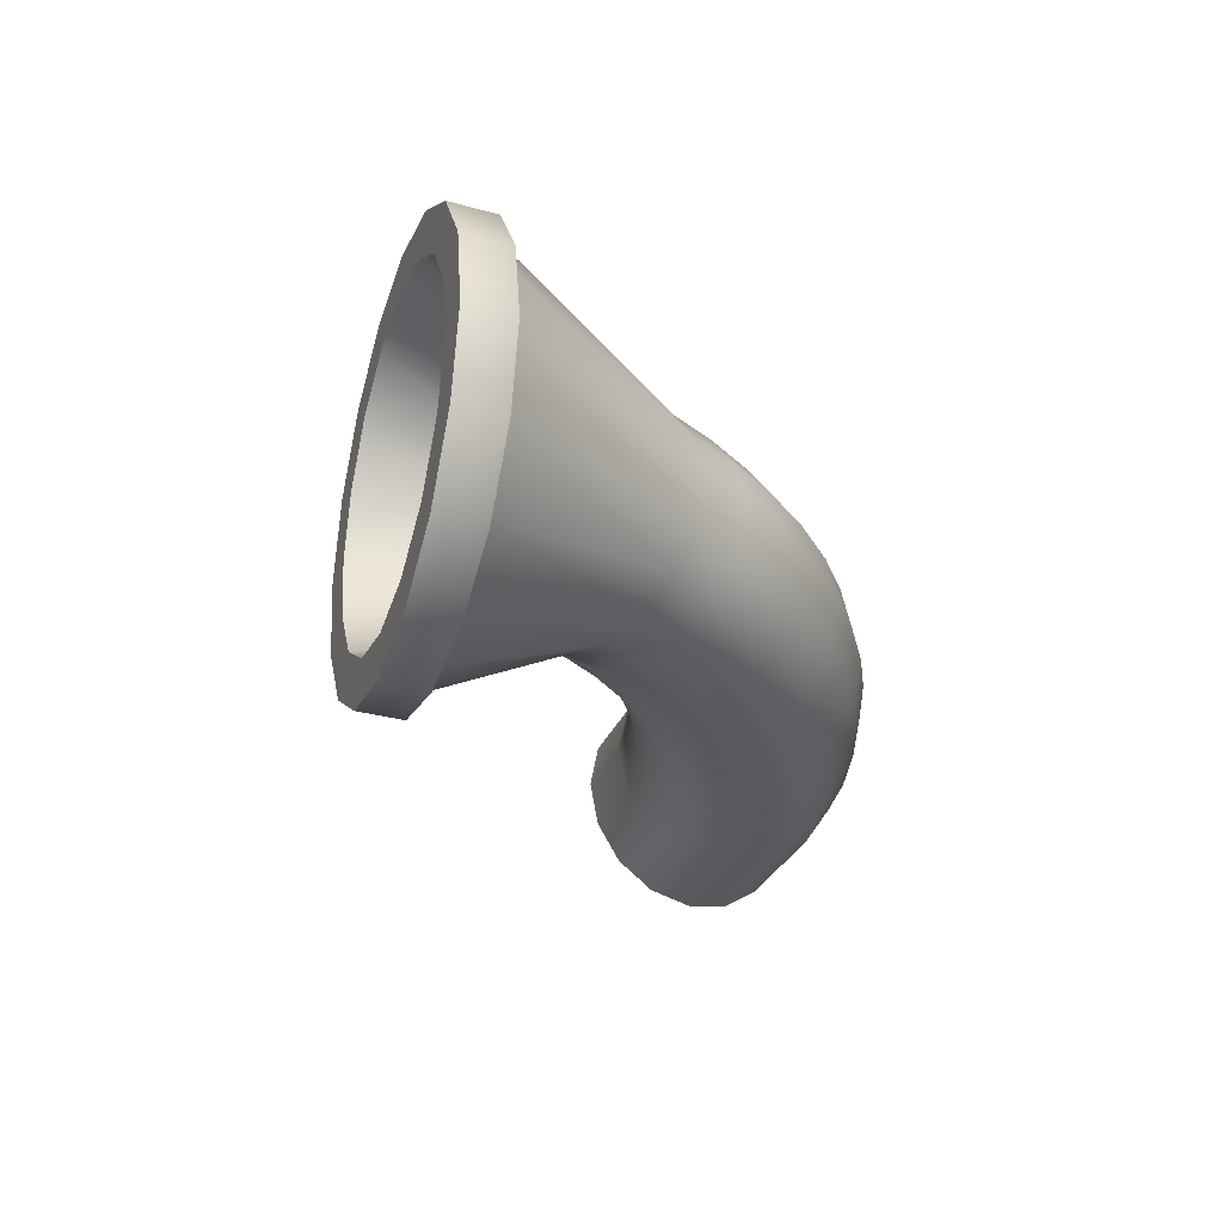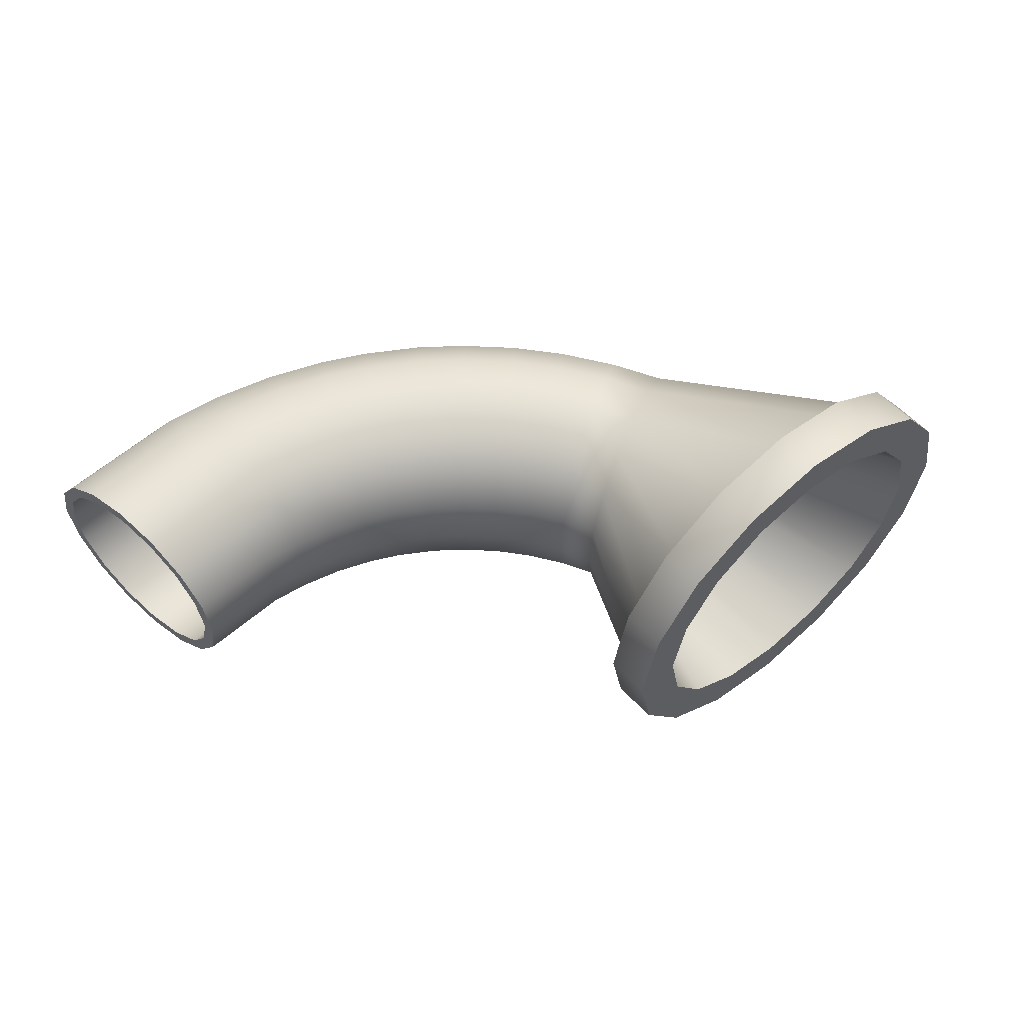
<metadata>
{"format":"obj","ext":"obj","renderer":"f3d","projection":"perspective","resolution":1024,"background":"white","views":[{"elev":-31.2,"azim":-92.0,"up":"+Z"},{"elev":58.4,"azim":156.3,"up":"+Z"}]}
</metadata>
<code>
g default
v -57.16 -126.4 -35.39
v -25.38 -116.8 -85.04
v 22.16 -102.5 -118.2
v 78.25 -85.67 -129.9
v 134.3 -68.81 -118.2
v 181.9 -54.52 -85.04
v 213.7 -44.96 -35.39
v 224.8 -41.61 23.18
v 213.7 -44.96 81.75
v 181.9 -54.52 131.4
v 134.3 -68.81 164.6
v 78.25 -85.67 176.2
v 22.16 -102.5 164.6
v -25.38 -116.8 131.4
v -57.16 -126.4 81.75
v -68.31 -129.7 23.18
v 567.7 -358.9 -8.31
v 560.1 -342.7 -35
v 548.8 -318.6 -52.84
v 535.4 -290.1 -59.1
v 522.1 -261.5 -52.84
v 510.8 -237.4 -35
v 503.2 -221.2 -8.31
v 500.5 -215.5 23.18
v 503.2 -221.2 54.67
v 510.8 -237.4 81.36
v 522.1 -261.5 99.2
v 535.4 -290.1 105.5
v 548.8 -318.6 99.2
v 560.1 -342.7 81.36
v 567.7 -358.9 54.67
v 570.3 -364.6 23.18
v 33.04 -133.6 164.6
v 88.93 -116.1 176.2
v 144.8 -98.62 164.6
v 192.2 -83.78 131.4
v 223.9 -73.86 81.75
v 235 -70.37 23.18
v 223.9 -73.86 -35.39
v 192.2 -83.78 -85.04
v 144.8 -98.62 -118.2
v 88.93 -116.1 -129.9
v 33.04 -133.6 -118.2
v -14.34 -148.5 -85.04
v -46 -158.4 -35.39
v -57.12 -161.9 23.18
v -46 -158.4 81.75
v -14.34 -148.5 131.4
v 39.17 -134.1 150.8
v 89.51 -118 161.3
v 139.8 -101.9 150.8
v 182.5 -88.24 120.8
v 211 -79.12 76.02
v 221 -75.92 23.18
v 211 -79.12 -29.67
v 182.5 -88.24 -74.47
v 139.8 -101.9 -104.4
v 89.51 -118 -114.9
v 39.17 -134.1 -104.4
v -3.499 -147.7 -74.47
v -32.01 -156.8 -29.67
v -42.02 -160 23.18
v -32.01 -156.8 76.02
v -3.499 -147.7 120.8
v -29.72 -118.1 -23.52
v -4.389 -110.5 -63.12
v 33.53 -99.12 -89.57
v 78.25 -85.67 -98.86
v 123 -72.23 -89.57
v 160.9 -60.83 -63.12
v 186.2 -53.21 -23.52
v 195.1 -50.54 23.18
v 186.2 -53.21 69.88
v 160.9 -60.83 109.5
v 123 -72.23 135.9
v 78.25 -85.67 145.2
v 33.53 -99.12 135.9
v -4.389 -110.5 109.5
v -29.72 -118.1 69.88
v -38.62 -120.8 23.18
v 563.9 -350.9 -4.649
v 557.2 -336.6 -28.24
v 547.2 -315.3 -44
v 535.4 -290.1 -49.54
v 523.6 -264.9 -44
v 513.6 -243.5 -28.24
v 506.9 -229.2 -4.649
v 504.6 -224.2 23.18
v 507 -229.2 51.01
v 513.6 -243.5 74.6
v 523.6 -264.9 90.36
v 535.4 -290.1 95.9
v 547.2 -315.3 90.36
v 557.2 -336.6 74.6
v 563.9 -350.9 51.01
v 566.3 -355.9 23.18
v 153.4 -216.3 105.5
v 176.4 -194.8 99.2
v 195.9 -176.6 81.36
v 208.9 -164.4 54.67
v 213.5 -160.1 23.18
v 208.9 -164.4 -8.31
v 195.9 -176.6 -35
v 176.4 -194.8 -52.84
v 153.4 -216.3 -59.1
v 130.4 -237.8 -52.84
v 110.9 -256 -35
v 97.82 -268.2 -8.31
v 93.24 -272.5 23.18
v 97.82 -268.2 54.67
v 110.9 -256 81.36
v 130.4 -237.8 99.2
v 172.5 -196.1 -44
v 189.9 -180.1 -28.24
v 201.5 -169.4 -4.649
v 205.5 -165.6 23.18
v 201.5 -169.4 51.01
v 189.9 -180.1 74.6
v 172.5 -196.1 90.36
v 152.1 -215 95.9
v 131.7 -233.9 90.36
v 114.3 -249.9 74.6
v 102.8 -260.6 51.01
v 98.7 -264.3 23.18
v 102.8 -260.6 -4.649
v 114.3 -249.9 -28.24
v 131.7 -233.9 -44
v 152.1 -215 -49.54
v 274.9 -264.6 99.2
v 285.6 -240.2 81.36
v 292.8 -223.8 54.67
v 295.3 -218.1 23.18
v 292.8 -223.8 -8.31
v 285.6 -240.2 -35
v 274.9 -264.6 -52.84
v 262.3 -293.4 -59.1
v 249.6 -322.3 -52.84
v 238.9 -346.7 -35
v 231.7 -363.1 -8.31
v 229.2 -368.8 23.18
v 231.7 -363.1 54.67
v 238.9 -346.7 81.36
v 249.6 -322.3 99.2
v 262.3 -293.4 105.5
v 300.7 -274.5 99.2
v 309.1 -249.2 81.36
v 314.7 -232.3 54.67
v 316.7 -226.3 23.18
v 314.7 -232.3 -8.31
v 309.1 -249.2 -35
v 300.7 -274.5 -52.84
v 290.7 -304.4 -59.1
v 280.8 -334.3 -52.84
v 272.4 -359.6 -35
v 266.8 -376.5 -8.31
v 264.8 -382.5 23.18
v 266.8 -376.5 54.67
v 272.4 -359.6 81.36
v 280.8 -334.3 99.2
v 290.7 -304.4 105.5
v 246.3 -250.2 99.2
v 259.6 -227 81.36
v 268.5 -211.6 54.67
v 271.6 -206.1 23.18
v 268.5 -211.6 -8.31
v 259.6 -227 -35
v 246.3 -250.2 -52.84
v 230.7 -277.5 -59.1
v 215 -304.8 -52.84
v 201.7 -328 -35
v 192.9 -343.5 -8.31
v 189.8 -348.9 23.18
v 192.9 -343.5 54.67
v 201.7 -328 81.36
v 215 -304.8 99.2
v 230.7 -277.5 105.5
v 221.5 -234.4 99.2
v 237 -212.6 81.36
v 247.4 -198.1 54.67
v 251 -193 23.18
v 247.4 -198.1 -8.31
v 237 -212.6 -35
v 221.5 -234.4 -52.84
v 203.3 -260 -59.1
v 185 -285.7 -52.84
v 169.6 -307.4 -35
v 159.2 -321.9 -8.31
v 155.6 -327.1 23.18
v 159.2 -321.9 54.67
v 169.6 -307.4 81.36
v 185 -285.7 99.2
v 203.3 -260 105.5
v 196.5 -214.5 99.2
v 214.2 -194.5 81.36
v 226.1 -181.1 54.67
v 230.2 -176.5 23.18
v 226.1 -181.1 -8.31
v 214.2 -194.5 -35
v 196.5 -214.5 -52.84
v 175.7 -238 -59.1
v 154.8 -261.6 -52.84
v 137.1 -281.6 -35
v 125.2 -294.9 -8.31
v 121.1 -299.6 23.18
v 125.2 -294.9 54.67
v 137.1 -281.6 81.36
v 154.8 -261.6 99.2
v 175.7 -238 105.5
v 331.9 -283 99.2
v 337.5 -257 81.36
v 341.3 -239.5 54.67
v 342.6 -233.4 23.18
v 341.3 -239.5 -8.31
v 337.5 -257 -35
v 331.9 -283 -52.84
v 325.3 -313.8 -59.1
v 318.6 -344.6 -52.84
v 313 -370.7 -35
v 309.2 -388.1 -8.31
v 307.9 -394.3 23.18
v 309.2 -388.1 54.67
v 313 -370.7 81.36
v 318.6 -344.6 99.2
v 325.3 -313.8 105.5
v 358.7 -287.6 99.2
v 361.9 -261.1 81.36
v 364.1 -243.4 54.67
v 364.8 -237.2 23.18
v 364.1 -243.4 -8.31
v 361.9 -261.1 -35
v 358.7 -287.6 -52.84
v 354.8 -318.8 -59.1
v 351 -350.1 -52.84
v 347.7 -376.6 -35
v 345.6 -394.3 -8.31
v 344.8 -400.5 23.18
v 345.6 -394.3 54.67
v 347.7 -376.6 81.36
v 351 -350.1 99.2
v 354.8 -318.8 105.5
v 390.1 -289.8 99.2
v 390.6 -263.1 81.36
v 390.9 -245.2 54.67
v 391 -239 23.18
v 390.9 -245.2 -8.31
v 390.6 -263.1 -35
v 390.1 -289.8 -52.84
v 389.6 -321.2 -59.1
v 389.1 -352.7 -52.84
v 388.6 -379.4 -35
v 388.3 -397.2 -8.31
v 388.2 -403.5 23.18
v 388.3 -397.2 54.67
v 388.6 -379.4 81.36
v 389.1 -352.7 99.2
v 389.6 -321.2 105.5
v 423.4 -288.5 99.2
v 420.9 -261.9 81.36
v 419.2 -244.1 54.67
v 418.6 -237.9 23.18
v 419.2 -244.1 -8.31
v 420.9 -261.9 -35
v 423.4 -288.5 -52.84
v 426.4 -319.8 -59.1
v 429.4 -351.2 -52.84
v 431.9 -377.7 -35
v 433.6 -395.5 -8.31
v 434.2 -401.7 23.18
v 433.6 -395.5 54.67
v 431.9 -377.7 81.36
v 429.4 -351.2 99.2
v 426.4 -319.8 105.5
v 453.8 -284 99.2
v 448.6 -257.8 81.36
v 445.1 -240.3 54.67
v 443.9 -234.2 23.18
v 445.1 -240.3 -8.31
v 448.6 -257.8 -35
v 453.8 -284 -52.84
v 460 -314.9 -59.1
v 466.2 -345.7 -52.84
v 471.4 -371.9 -35
v 474.9 -389.4 -8.31
v 476.2 -395.5 23.18
v 474.9 -389.4 54.67
v 471.4 -371.9 81.36
v 466.2 -345.7 99.2
v 460 -314.9 105.5
v 451.4 -264.1 -28.24
v 448.2 -248.7 -4.649
v 447.1 -243.3 23.18
v 448.2 -248.7 51.01
v 451.4 -264.1 74.6
v 456.1 -287.3 90.36
v 461.7 -314.5 95.9
v 467.3 -341.8 90.36
v 472.1 -364.9 74.6
v 475.3 -380.3 51.01
v 476.4 -385.7 23.18
v 475.3 -380.3 -4.649
v 472.1 -364.9 -28.24
v 467.3 -341.8 -44
v 461.7 -314.5 -49.54
v 456.1 -287.3 -44
v 420 -268.8 -28.24
v 418.6 -253.1 -4.649
v 418.1 -247.5 23.18
v 418.6 -253.1 51.01
v 420 -268.8 74.6
v 422.1 -292.3 90.36
v 424.6 -320 95.9
v 427.1 -347.7 90.36
v 429.2 -371.2 74.6
v 430.6 -386.9 51.01
v 431.1 -392.4 23.18
v 430.6 -386.9 -4.649
v 429.2 -371.2 -28.24
v 427.1 -347.7 -44
v 424.6 -320 -49.54
v 422.1 -292.3 -44
v 391.5 -269.8 -28.24
v 391.7 -254.1 -4.649
v 391.7 -248.5 23.18
v 391.7 -254.1 51.01
v 391.5 -269.8 74.6
v 391.1 -293.4 90.36
v 390.8 -321.3 95.9
v 390.4 -349.1 90.36
v 390.1 -372.7 74.6
v 389.9 -388.4 51.01
v 389.8 -394 23.18
v 389.9 -388.4 -4.649
v 390.1 -372.7 -28.24
v 390.4 -349.1 -44
v 390.8 -321.3 -49.54
v 391.1 -293.4 -44
v 361 -267.8 -28.24
v 362.9 -252.1 -4.649
v 363.6 -246.6 23.18
v 362.9 -252.1 51.01
v 361 -267.8 74.6
v 358.1 -291.2 90.36
v 354.7 -318.8 95.9
v 351.3 -346.4 90.36
v 348.4 -369.8 74.6
v 346.5 -385.5 51.01
v 345.8 -391 23.18
v 346.5 -385.5 -4.649
v 348.4 -369.8 -28.24
v 351.3 -346.4 -44
v 354.7 -318.8 -49.54
v 358.1 -291.2 -44
v 336.6 -263.7 -28.24
v 339.9 -248.3 -4.649
v 341.1 -242.8 23.18
v 339.9 -248.3 51.01
v 336.6 -263.7 74.6
v 331.7 -286.7 90.36
v 325.9 -314 95.9
v 320 -341.2 90.36
v 315.1 -364.2 74.6
v 311.8 -379.7 51.01
v 310.6 -385.1 23.18
v 311.8 -379.7 -4.649
v 315.1 -364.2 -28.24
v 320 -341.2 -44
v 325.9 -314 -49.54
v 331.7 -286.7 -44
v 306.1 -255.3 -28.24
v 311.2 -240.4 -4.649
v 312.9 -235.1 23.18
v 311.2 -240.4 51.01
v 306.1 -255.3 74.6
v 298.6 -277.7 90.36
v 289.8 -304.1 95.9
v 280.9 -330.4 90.36
v 273.4 -352.8 74.6
v 268.4 -367.8 51.01
v 266.6 -373 23.18
v 268.4 -367.8 -4.649
v 273.4 -352.8 -28.24
v 280.9 -330.4 -44
v 289.8 -304.1 -49.54
v 298.6 -277.7 -44
v 283.7 -246.7 -28.24
v 290 -232.3 -4.649
v 292.2 -227.2 23.18
v 290 -232.3 51.01
v 283.7 -246.7 74.6
v 274.3 -268.3 90.36
v 263.2 -293.9 95.9
v 252.1 -319.4 90.36
v 242.7 -341 74.6
v 236.5 -355.5 51.01
v 234.3 -360.6 23.18
v 236.5 -355.5 -4.649
v 242.7 -341 -28.24
v 252.1 -319.4 -44
v 263.2 -293.9 -49.54
v 274.3 -268.3 -44
v 255.2 -232.3 -28.24
v 263.1 -218.7 -4.649
v 265.9 -213.9 23.18
v 263.1 -218.7 51.01
v 255.2 -232.3 74.6
v 243.4 -252.8 90.36
v 229.5 -276.8 95.9
v 215.6 -300.9 90.36
v 203.7 -321.4 74.6
v 195.9 -335 51.01
v 193.1 -339.8 23.18
v 195.9 -335 -4.649
v 203.7 -321.4 -28.24
v 215.6 -300.9 -44
v 229.5 -276.8 -49.54
v 243.4 -252.8 -44
v 232.5 -217.7 -28.24
v 241.7 -204.9 -4.649
v 244.9 -200.4 23.18
v 241.7 -204.9 51.01
v 232.5 -217.7 74.6
v 218.8 -236.9 90.36
v 202.6 -259.5 95.9
v 186.4 -282.2 90.36
v 172.7 -301.3 74.6
v 163.5 -314.2 51.01
v 160.3 -318.7 23.18
v 163.5 -314.2 -4.649
v 172.7 -301.3 -28.24
v 186.4 -282.2 -44
v 202.6 -259.5 -49.54
v 218.8 -236.9 -44
v 210 -199.8 -28.24
v 220.5 -188 -4.649
v 224.1 -183.8 23.18
v 220.5 -188 51.01
v 210 -199.8 74.6
v 194.4 -217.5 90.36
v 176 -238.3 95.9
v 157.5 -259.2 90.36
v 141.9 -276.8 74.6
v 131.5 -288.6 51.01
v 127.8 -292.8 23.18
v 131.5 -288.6 -4.649
v 141.9 -276.8 -28.24
v 157.5 -259.2 -44
v 176 -238.3 -49.54
v 194.4 -217.5 -44
g BentPipeClean
f 1 2 44 45
f 2 3 43 44
f 3 4 42 43
f 4 5 41 42
f 5 6 40 41
f 6 7 39 40
f 7 8 38 39
f 8 9 37 38
f 9 10 36 37
f 10 11 35 36
f 11 12 34 35
f 12 13 33 34
f 13 14 48 33
f 14 15 47 48
f 15 16 46 47
f 16 1 45 46
f 34 33 49 50
f 35 34 50 51
f 36 35 51 52
f 37 36 52 53
f 38 37 53 54
f 39 38 54 55
f 40 39 55 56
f 41 40 56 57
f 42 41 57 58
f 43 42 58 59
f 44 43 59 60
f 45 44 60 61
f 46 45 61 62
f 47 46 62 63
f 48 47 63 64
f 33 48 64 49
f 50 49 112 97
f 51 50 97 98
f 52 51 98 99
f 53 52 99 100
f 54 53 100 101
f 55 54 101 102
f 56 55 102 103
f 57 56 103 104
f 58 57 104 105
f 59 58 105 106
f 60 59 106 107
f 61 60 107 108
f 62 61 108 109
f 63 62 109 110
f 64 63 110 111
f 49 64 111 112
f 2 1 65 66
f 3 2 66 67
f 4 3 67 68
f 5 4 68 69
f 6 5 69 70
f 7 6 70 71
f 8 7 71 72
f 9 8 72 73
f 10 9 73 74
f 11 10 74 75
f 12 11 75 76
f 13 12 76 77
f 14 13 77 78
f 15 14 78 79
f 16 15 79 80
f 1 16 80 65
f 66 65 125 126
f 67 66 126 127
f 68 67 127 128
f 69 68 128 113
f 70 69 113 114
f 71 70 114 115
f 72 71 115 116
f 73 72 116 117
f 74 73 117 118
f 75 74 118 119
f 76 75 119 120
f 77 76 120 121
f 78 77 121 122
f 79 78 122 123
f 80 79 123 124
f 65 80 124 125
f 18 19 83 82
f 19 20 84 83
f 20 21 85 84
f 21 22 86 85
f 22 23 87 86
f 23 24 88 87
f 24 25 89 88
f 25 26 90 89
f 26 27 91 90
f 27 28 92 91
f 28 29 93 92
f 29 30 94 93
f 30 31 95 94
f 31 32 96 95
f 32 17 81 96
f 17 18 82 81
f 98 97 208 193
f 99 98 193 194
f 100 99 194 195
f 101 100 195 196
f 102 101 196 197
f 103 102 197 198
f 104 103 198 199
f 105 104 199 200
f 106 105 200 201
f 107 106 201 202
f 108 107 202 203
f 109 108 203 204
f 110 109 204 205
f 111 110 205 206
f 112 111 206 207
f 97 112 207 208
f 130 129 145 146
f 131 130 146 147
f 132 131 147 148
f 133 132 148 149
f 134 133 149 150
f 135 134 150 151
f 136 135 151 152
f 137 136 152 153
f 138 137 153 154
f 139 138 154 155
f 140 139 155 156
f 141 140 156 157
f 142 141 157 158
f 143 142 158 159
f 144 143 159 160
f 129 144 160 145
f 146 145 209 210
f 147 146 210 211
f 148 147 211 212
f 149 148 212 213
f 150 149 213 214
f 151 150 214 215
f 152 151 215 216
f 153 152 216 217
f 154 153 217 218
f 155 154 218 219
f 156 155 219 220
f 157 156 220 221
f 158 157 221 222
f 159 158 222 223
f 160 159 223 224
f 145 160 224 209
f 162 161 129 130
f 163 162 130 131
f 164 163 131 132
f 165 164 132 133
f 166 165 133 134
f 167 166 134 135
f 168 167 135 136
f 169 168 136 137
f 170 169 137 138
f 171 170 138 139
f 172 171 139 140
f 173 172 140 141
f 174 173 141 142
f 175 174 142 143
f 176 175 143 144
f 161 176 144 129
f 178 177 161 162
f 179 178 162 163
f 180 179 163 164
f 181 180 164 165
f 182 181 165 166
f 183 182 166 167
f 184 183 167 168
f 185 184 168 169
f 186 185 169 170
f 187 186 170 171
f 188 187 171 172
f 189 188 172 173
f 190 189 173 174
f 191 190 174 175
f 192 191 175 176
f 177 192 176 161
f 194 193 177 178
f 195 194 178 179
f 196 195 179 180
f 197 196 180 181
f 198 197 181 182
f 199 198 182 183
f 200 199 183 184
f 201 200 184 185
f 202 201 185 186
f 203 202 186 187
f 204 203 187 188
f 205 204 188 189
f 206 205 189 190
f 207 206 190 191
f 208 207 191 192
f 193 208 192 177
f 210 209 225 226
f 211 210 226 227
f 212 211 227 228
f 213 212 228 229
f 214 213 229 230
f 215 214 230 231
f 216 215 231 232
f 217 216 232 233
f 218 217 233 234
f 219 218 234 235
f 220 219 235 236
f 221 220 236 237
f 222 221 237 238
f 223 222 238 239
f 224 223 239 240
f 209 224 240 225
f 226 225 241 242
f 227 226 242 243
f 228 227 243 244
f 229 228 244 245
f 230 229 245 246
f 231 230 246 247
f 232 231 247 248
f 233 232 248 249
f 234 233 249 250
f 235 234 250 251
f 236 235 251 252
f 237 236 252 253
f 238 237 253 254
f 239 238 254 255
f 240 239 255 256
f 225 240 256 241
f 242 241 257 258
f 243 242 258 259
f 244 243 259 260
f 245 244 260 261
f 246 245 261 262
f 247 246 262 263
f 248 247 263 264
f 249 248 264 265
f 250 249 265 266
f 251 250 266 267
f 252 251 267 268
f 253 252 268 269
f 254 253 269 270
f 255 254 270 271
f 256 255 271 272
f 241 256 272 257
f 258 257 273 274
f 259 258 274 275
f 260 259 275 276
f 261 260 276 277
f 262 261 277 278
f 263 262 278 279
f 264 263 279 280
f 265 264 280 281
f 266 265 281 282
f 267 266 282 283
f 268 267 283 284
f 269 268 284 285
f 270 269 285 286
f 271 270 286 287
f 272 271 287 288
f 257 272 288 273
f 274 273 27 26
f 275 274 26 25
f 276 275 25 24
f 277 276 24 23
f 278 277 23 22
f 279 278 22 21
f 280 279 21 20
f 281 280 20 19
f 282 281 19 18
f 283 282 18 17
f 284 283 17 32
f 285 284 32 31
f 286 285 31 30
f 287 286 30 29
f 288 287 29 28
f 273 288 28 27
f 290 289 86 87
f 291 290 87 88
f 292 291 88 89
f 293 292 89 90
f 294 293 90 91
f 295 294 91 92
f 296 295 92 93
f 297 296 93 94
f 298 297 94 95
f 299 298 95 96
f 300 299 96 81
f 301 300 81 82
f 302 301 82 83
f 303 302 83 84
f 304 303 84 85
f 289 304 85 86
f 306 305 289 290
f 307 306 290 291
f 308 307 291 292
f 309 308 292 293
f 310 309 293 294
f 311 310 294 295
f 312 311 295 296
f 313 312 296 297
f 314 313 297 298
f 315 314 298 299
f 316 315 299 300
f 317 316 300 301
f 318 317 301 302
f 319 318 302 303
f 320 319 303 304
f 305 320 304 289
f 305 306 322 321
f 306 307 323 322
f 307 308 324 323
f 308 309 325 324
f 309 310 326 325
f 310 311 327 326
f 311 312 328 327
f 312 313 329 328
f 313 314 330 329
f 314 315 331 330
f 315 316 332 331
f 316 317 333 332
f 317 318 334 333
f 318 319 335 334
f 319 320 336 335
f 320 305 321 336
f 321 322 338 337
f 322 323 339 338
f 323 324 340 339
f 324 325 341 340
f 325 326 342 341
f 326 327 343 342
f 327 328 344 343
f 328 329 345 344
f 329 330 346 345
f 330 331 347 346
f 331 332 348 347
f 332 333 349 348
f 333 334 350 349
f 334 335 351 350
f 335 336 352 351
f 336 321 337 352
f 337 338 354 353
f 338 339 355 354
f 339 340 356 355
f 340 341 357 356
f 341 342 358 357
f 342 343 359 358
f 343 344 360 359
f 344 345 361 360
f 345 346 362 361
f 346 347 363 362
f 347 348 364 363
f 348 349 365 364
f 349 350 366 365
f 350 351 367 366
f 351 352 368 367
f 352 337 353 368
f 353 354 370 369
f 354 355 371 370
f 355 356 372 371
f 356 357 373 372
f 357 358 374 373
f 358 359 375 374
f 359 360 376 375
f 360 361 377 376
f 361 362 378 377
f 362 363 379 378
f 363 364 380 379
f 364 365 381 380
f 365 366 382 381
f 366 367 383 382
f 367 368 384 383
f 368 353 369 384
f 369 370 386 385
f 370 371 387 386
f 371 372 388 387
f 372 373 389 388
f 373 374 390 389
f 374 375 391 390
f 375 376 392 391
f 376 377 393 392
f 377 378 394 393
f 378 379 395 394
f 379 380 396 395
f 380 381 397 396
f 381 382 398 397
f 382 383 399 398
f 383 384 400 399
f 384 369 385 400
f 385 386 402 401
f 386 387 403 402
f 387 388 404 403
f 388 389 405 404
f 389 390 406 405
f 390 391 407 406
f 391 392 408 407
f 392 393 409 408
f 393 394 410 409
f 394 395 411 410
f 395 396 412 411
f 396 397 413 412
f 397 398 414 413
f 398 399 415 414
f 399 400 416 415
f 400 385 401 416
f 401 402 418 417
f 402 403 419 418
f 403 404 420 419
f 404 405 421 420
f 405 406 422 421
f 406 407 423 422
f 407 408 424 423
f 408 409 425 424
f 409 410 426 425
f 410 411 427 426
f 411 412 428 427
f 412 413 429 428
f 413 414 430 429
f 414 415 431 430
f 415 416 432 431
f 416 401 417 432
f 417 418 434 433
f 418 419 435 434
f 419 420 436 435
f 420 421 437 436
f 421 422 438 437
f 422 423 439 438
f 423 424 440 439
f 424 425 441 440
f 425 426 442 441
f 426 427 443 442
f 427 428 444 443
f 428 429 445 444
f 429 430 446 445
f 430 431 447 446
f 431 432 448 447
f 432 417 433 448
f 433 434 115 114
f 434 435 116 115
f 435 436 117 116
f 436 437 118 117
f 437 438 119 118
f 438 439 120 119
f 439 440 121 120
f 440 441 122 121
f 441 442 123 122
f 442 443 124 123
f 443 444 125 124
f 444 445 126 125
f 445 446 127 126
f 446 447 128 127
f 447 448 113 128
f 448 433 114 113

</code>
